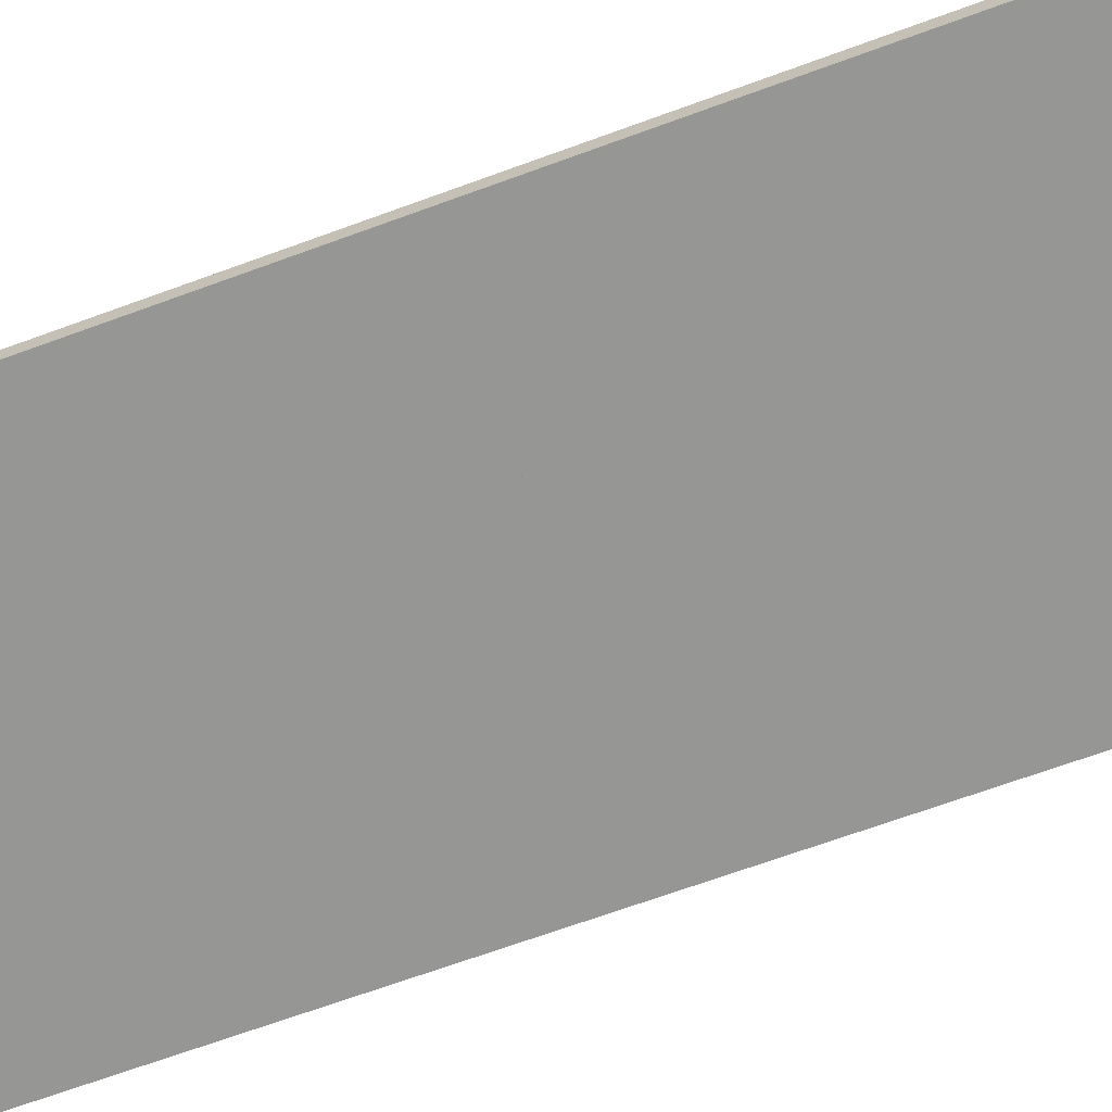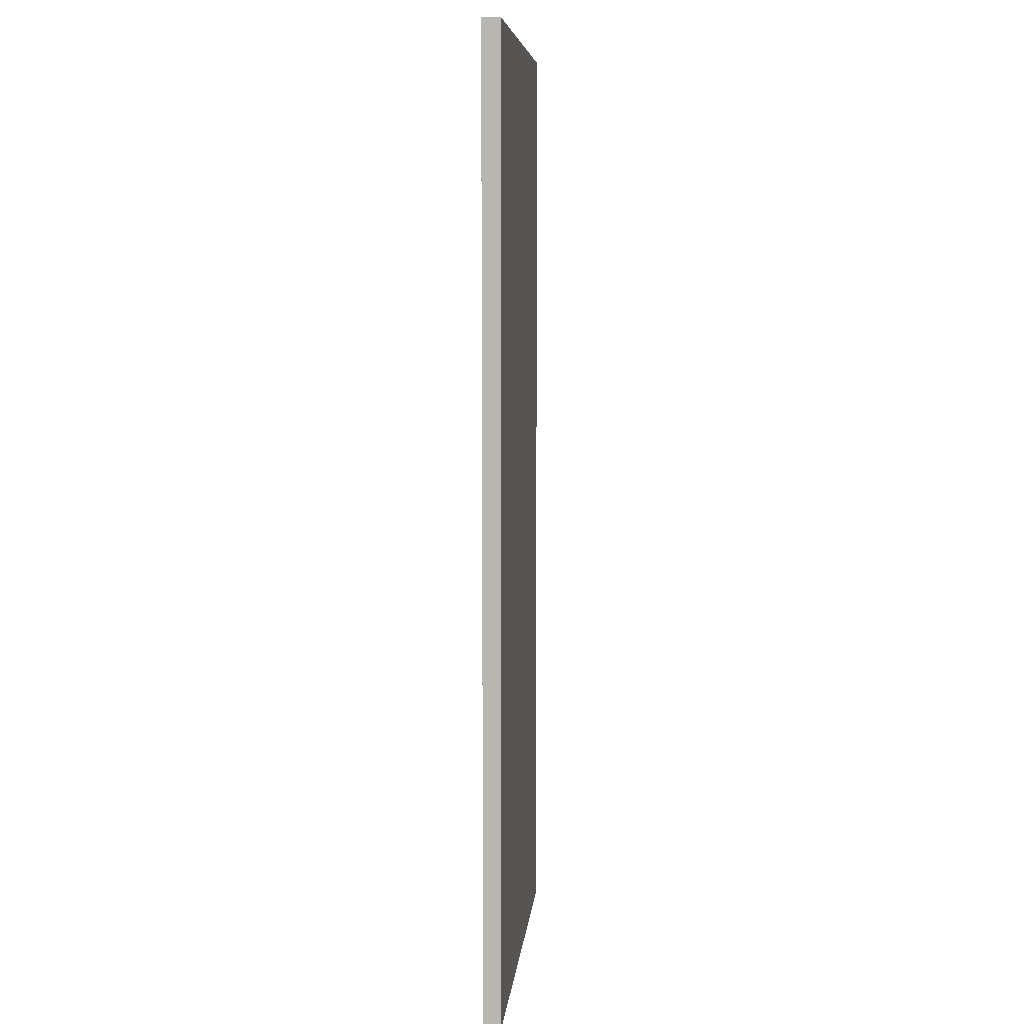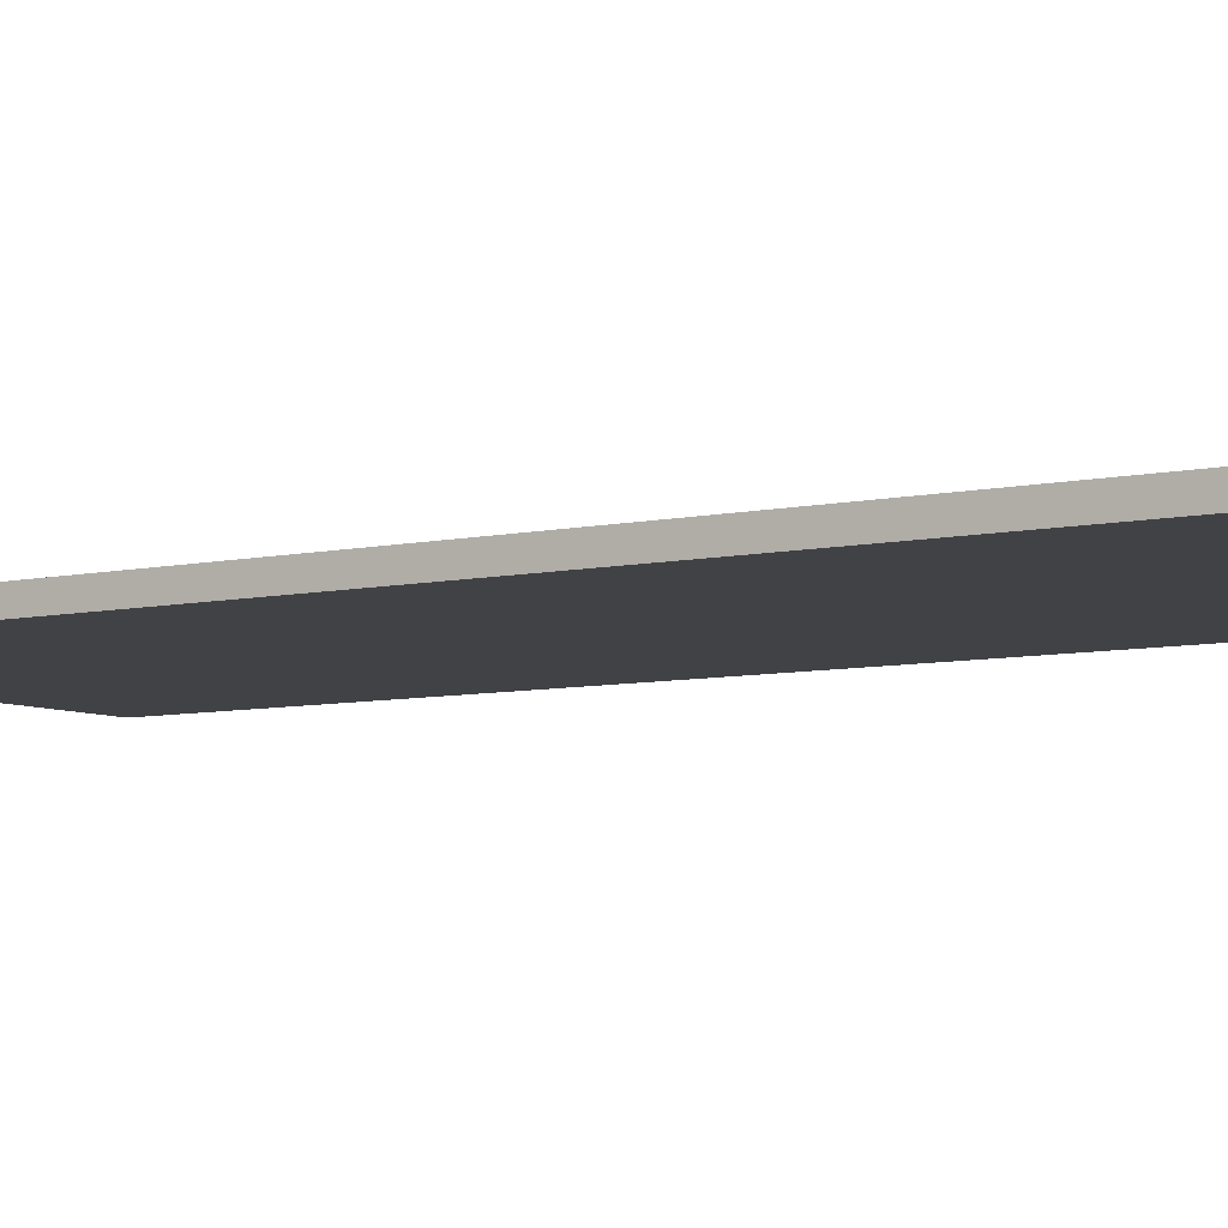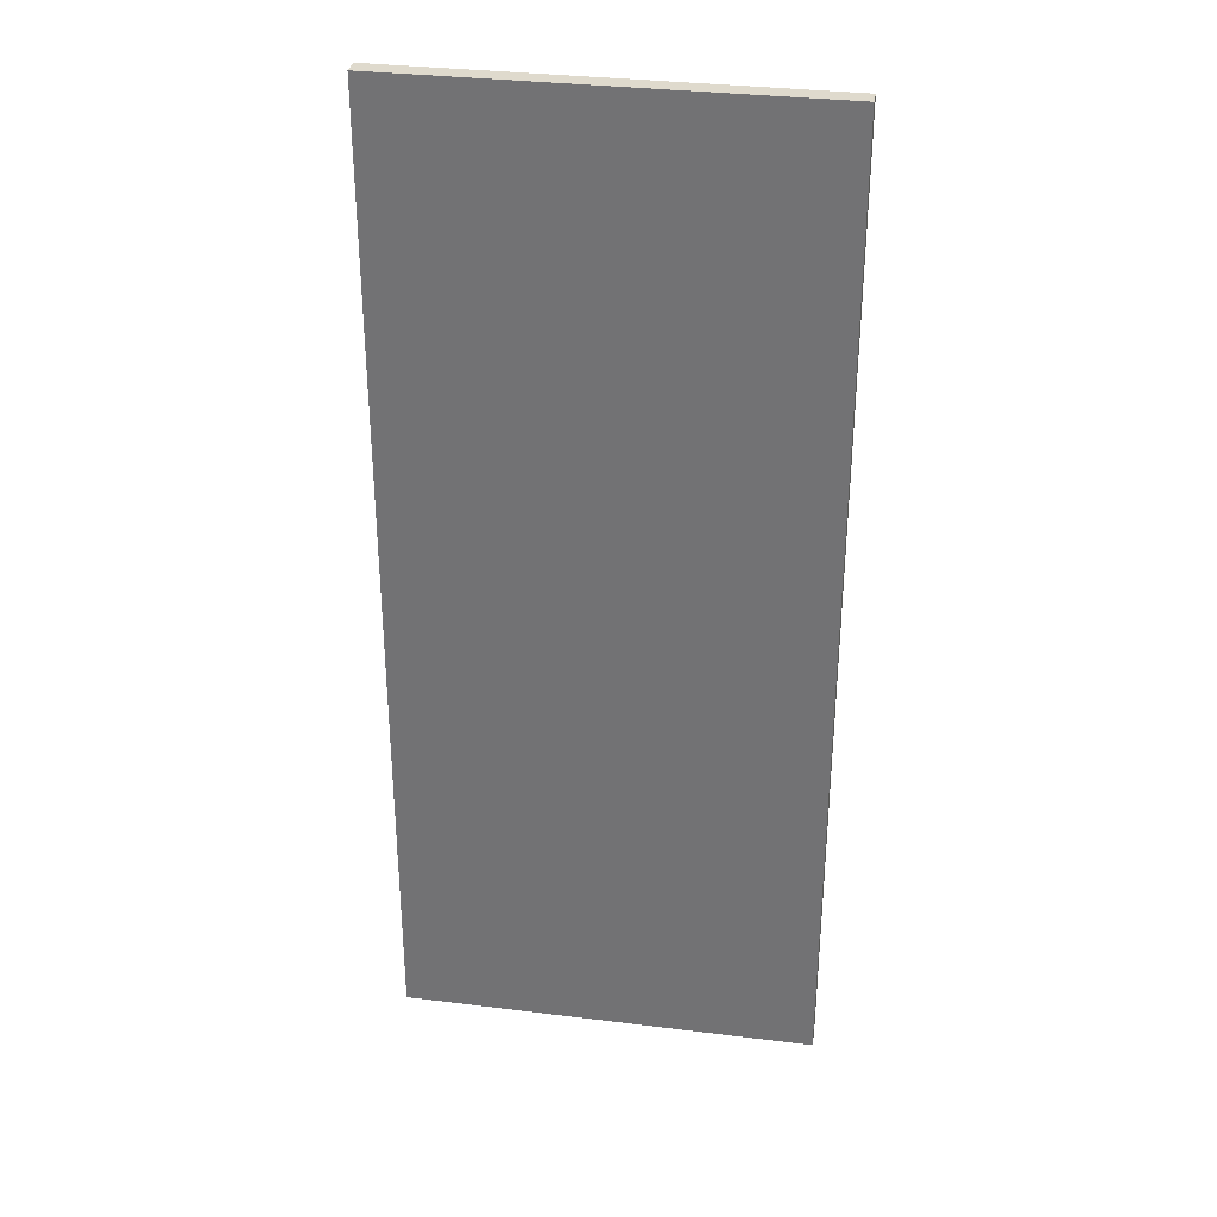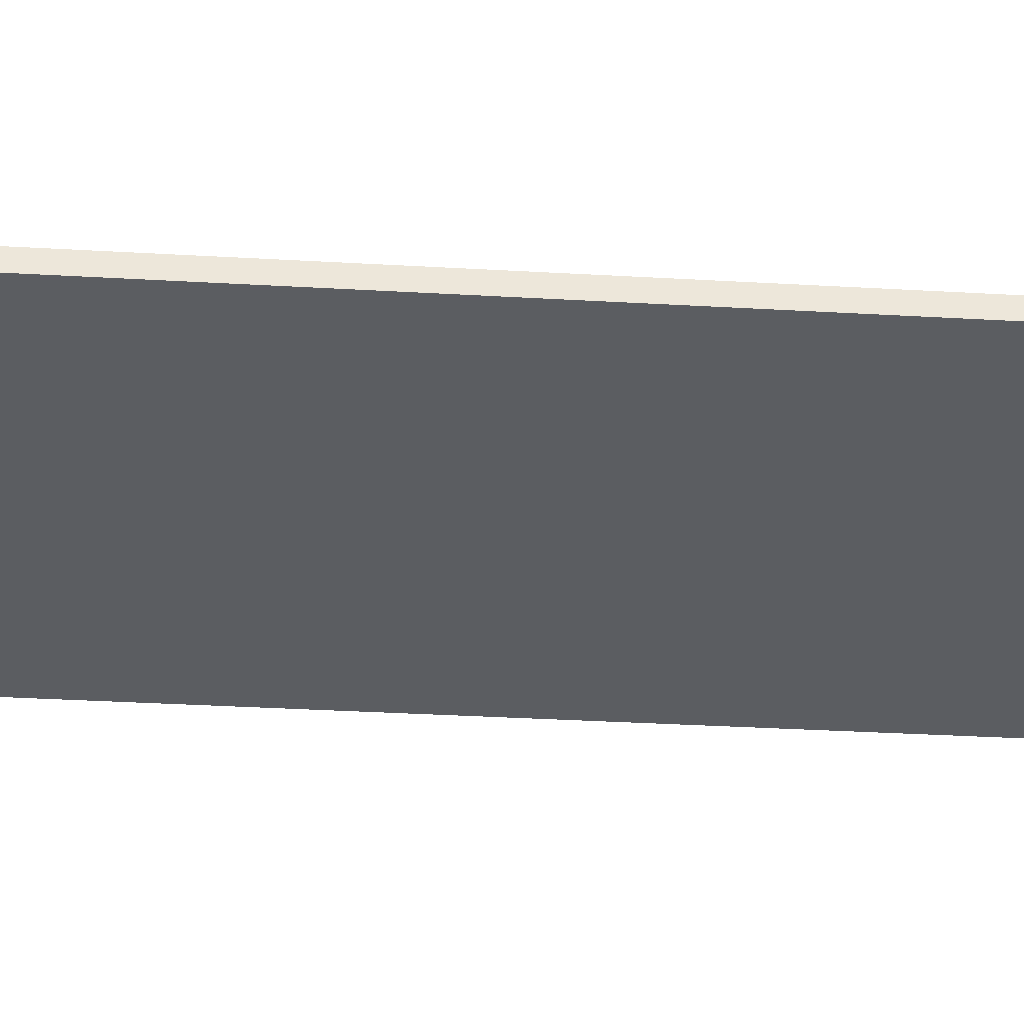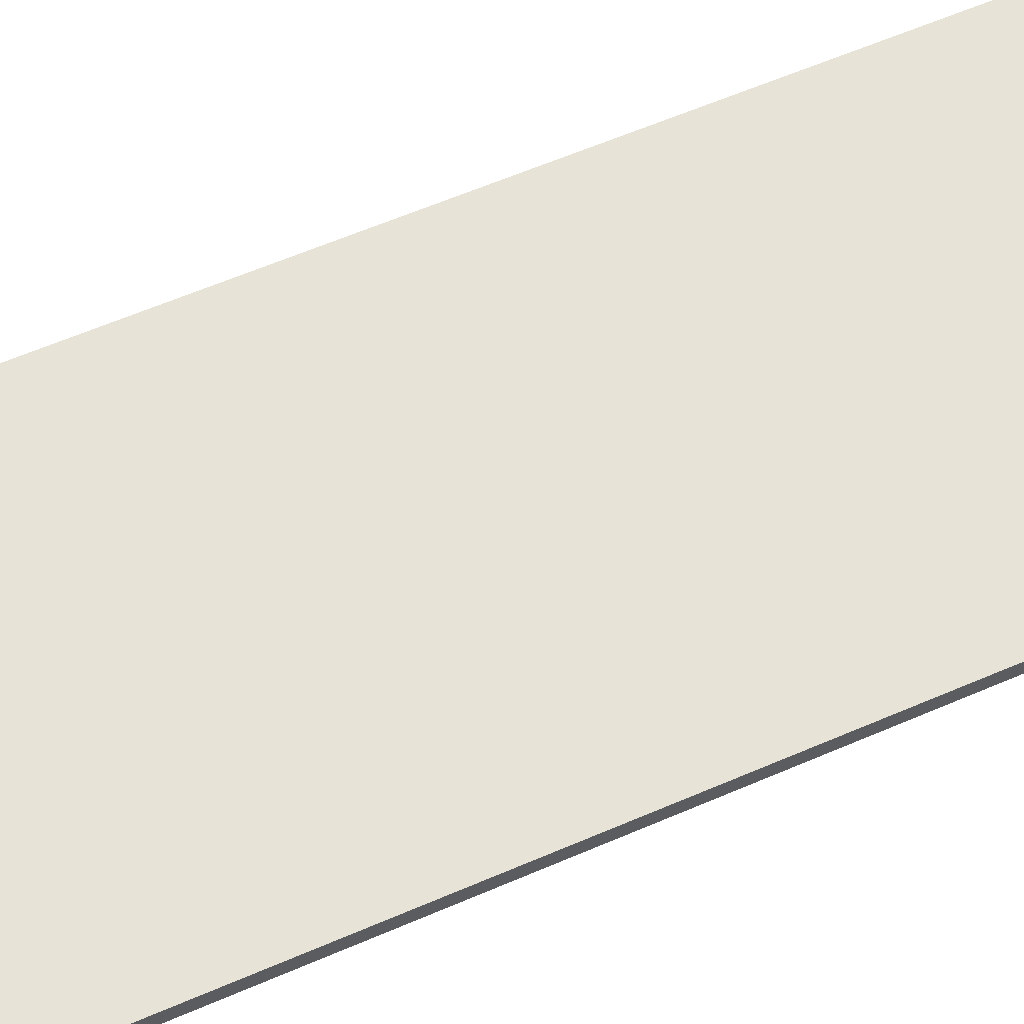
<metadata>
{"format":"obj","ext":"obj","renderer":"f3d","projection":"perspective","resolution":1024,"background":"white","views":[{"elev":-67.7,"azim":110.2,"up":"+Y"},{"elev":7.3,"azim":95.4,"up":"+Z"},{"elev":-6.7,"azim":124.3,"up":"+Y"},{"elev":32.8,"azim":-170.3,"up":"+Z"},{"elev":-35.8,"azim":-94.3,"up":"+Y"},{"elev":62.3,"azim":66.5,"up":"+Y"}]}
</metadata>
<code>
o Cube_Cube.001
v -0.6746 0.02949 0.7947
v -0.6746 -0.02949 0.7947
v -0.6746 0.02949 -0.7947
v -0.6746 -0.02949 -0.7947
v 0.6746 0.02949 0.7947
v 0.6746 -0.02949 0.7947
v 0.6746 0.02949 -0.7947
v 0.6746 -0.02949 -0.7947
f 1 3 4 2
f 3 7 8 4
f 7 5 6 8
f 5 1 2 6
f 3 1 5 7
f 8 6 2 4
o Cube.001_Cube.002
v -0.6746 0.02949 -0.7943
v -0.6746 -0.02949 -0.7943
v -0.6746 0.02949 -2.384
v -0.6746 -0.02949 -2.384
v 0.6746 0.02949 -0.7943
v 0.6746 -0.02949 -0.7943
v 0.6746 0.02949 -2.384
v 0.6746 -0.02949 -2.384
f 9 11 12 10
f 11 15 16 12
f 15 13 14 16
f 13 9 10 14
f 11 9 13 15
f 16 14 10 12

</code>
